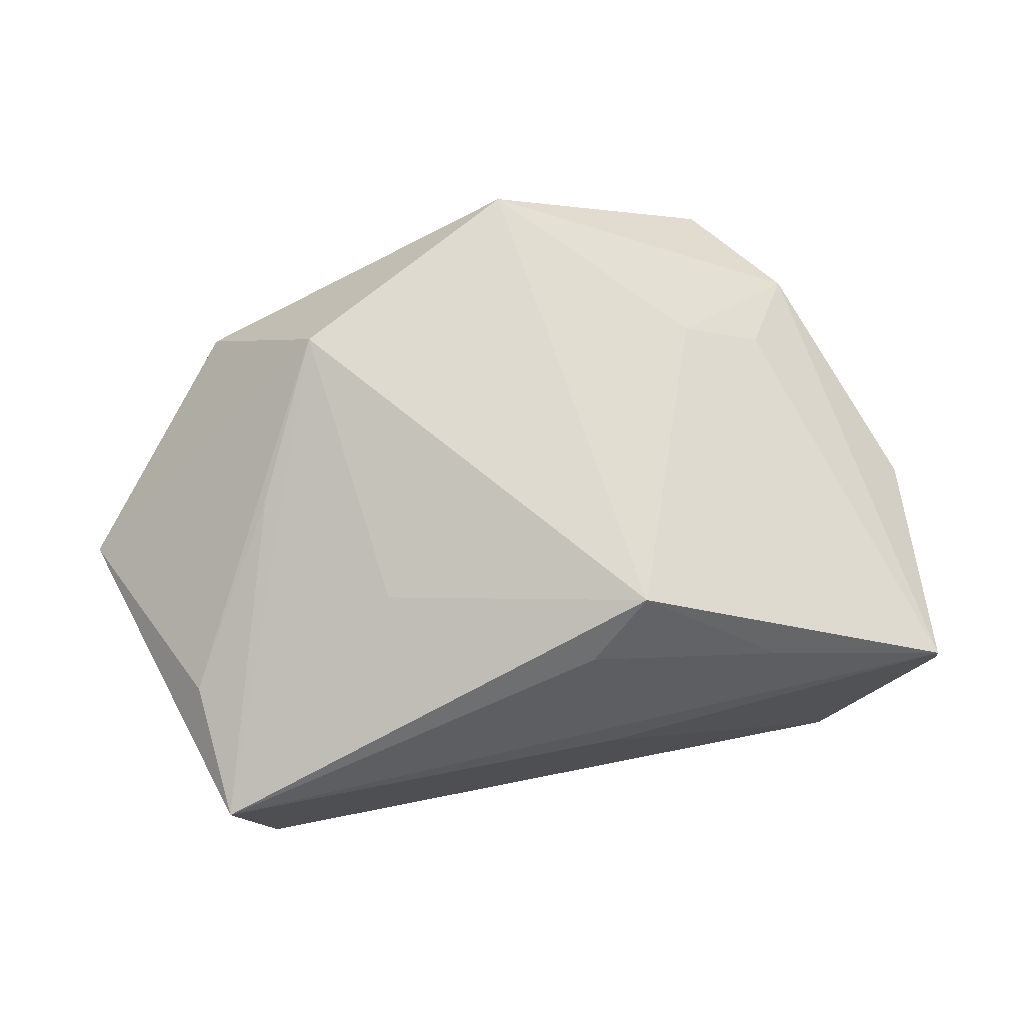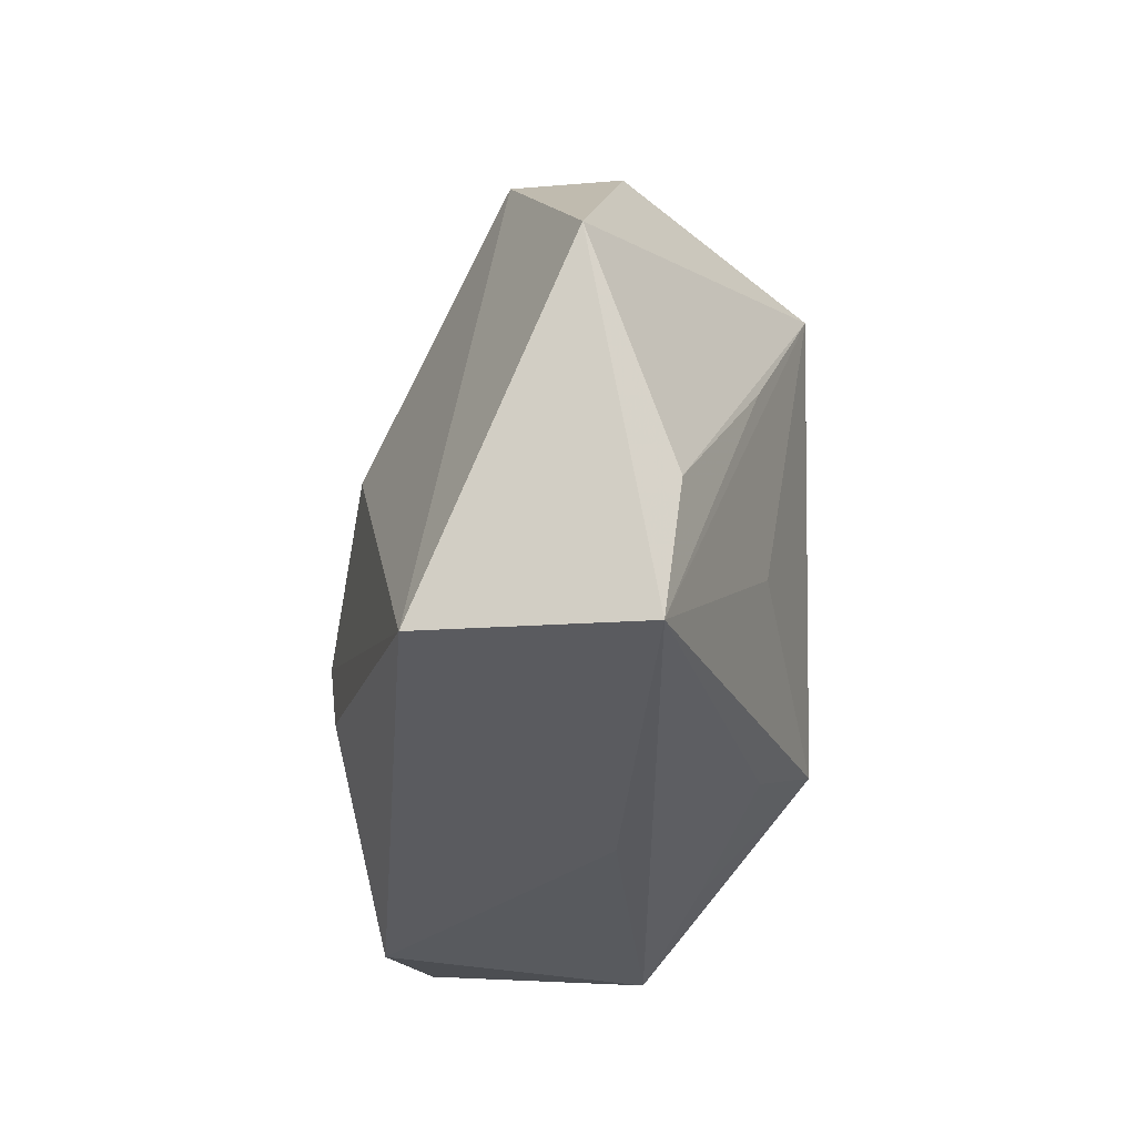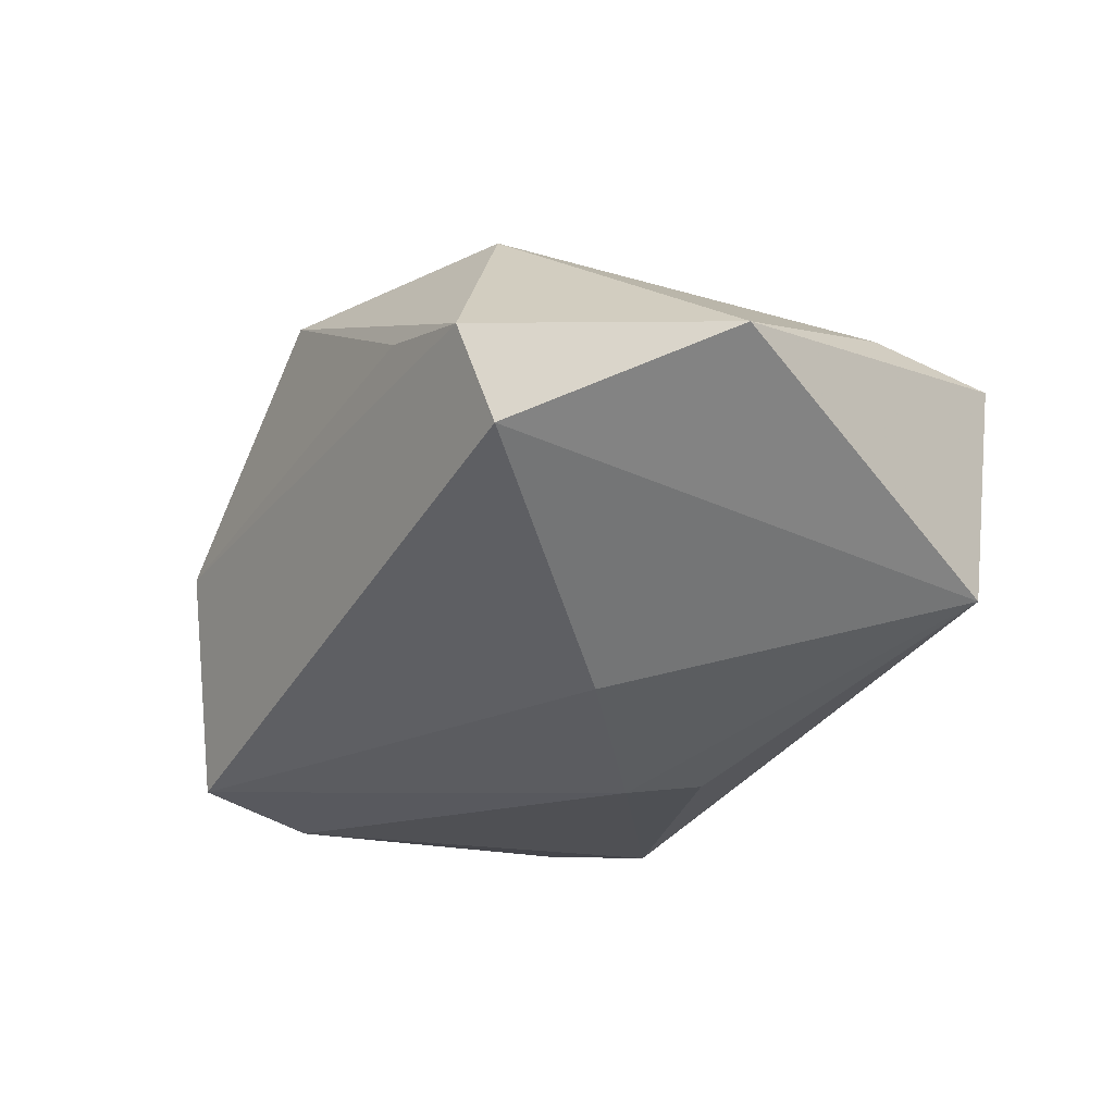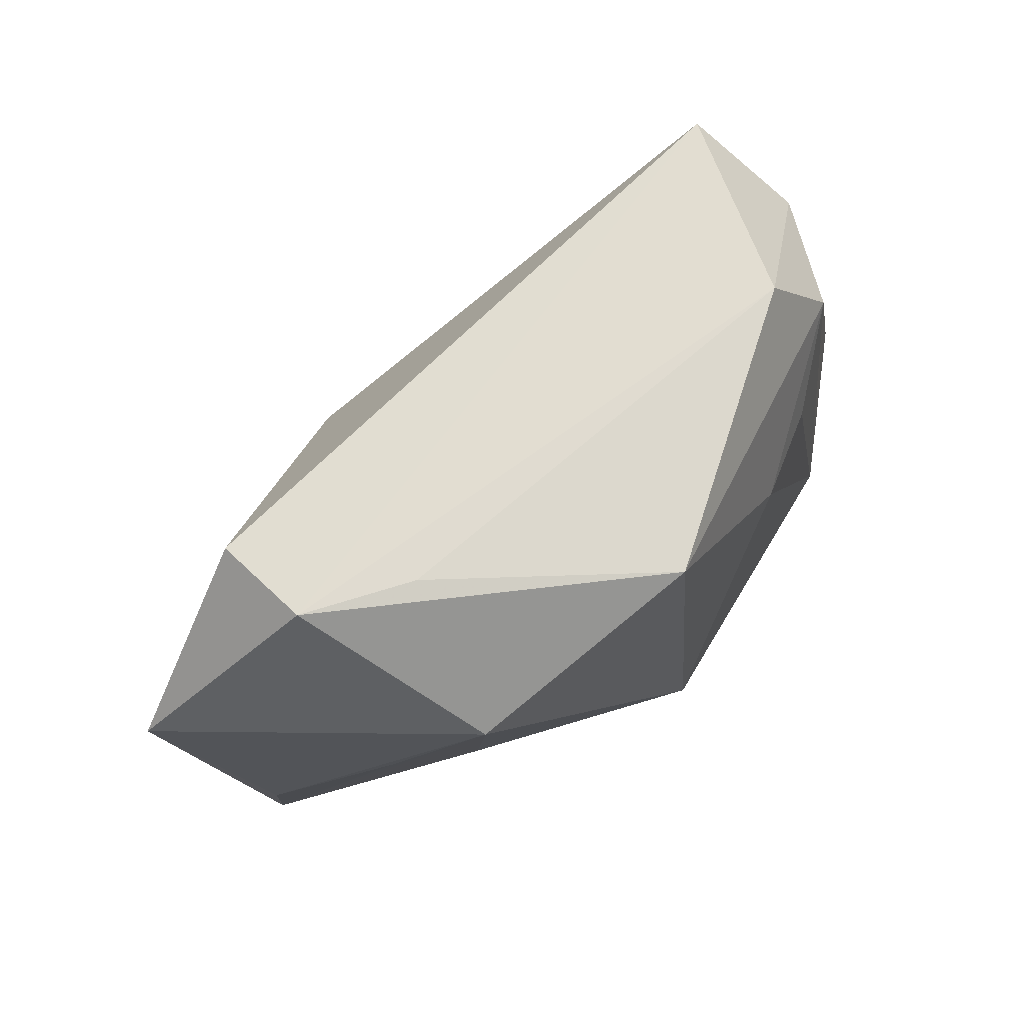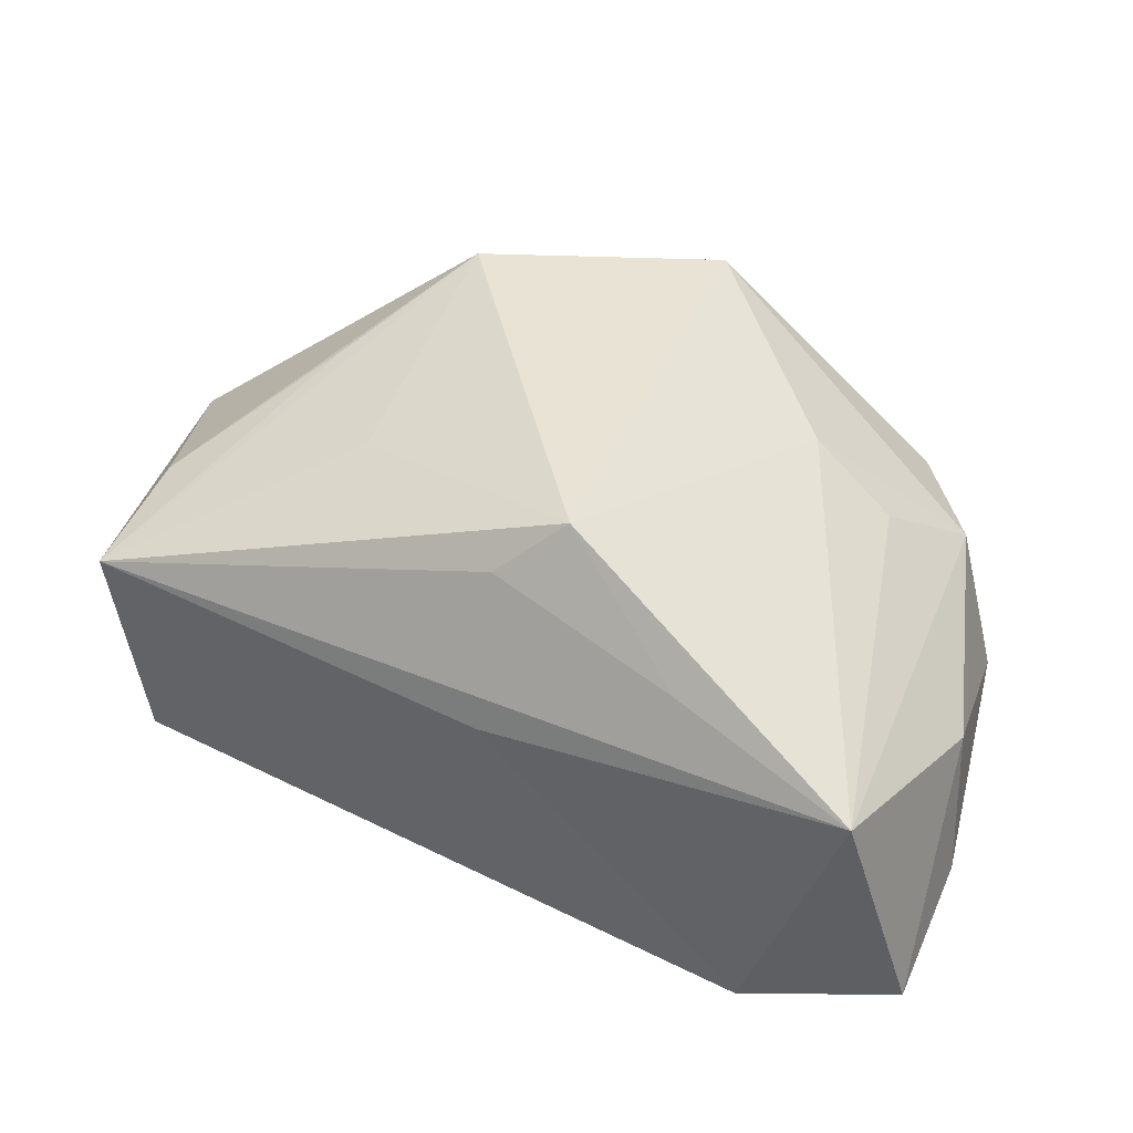
<metadata>
{"format":"obj","ext":"obj","renderer":"f3d","projection":"perspective","resolution":1024,"background":"white","views":[{"elev":73.1,"azim":-14.5,"up":"+Z"},{"elev":-30.8,"azim":-88.2,"up":"+Y"},{"elev":-24.8,"azim":-119.4,"up":"+Z"},{"elev":70.3,"azim":-31.7,"up":"+Y"},{"elev":40.9,"azim":24.3,"up":"+Z"}]}
</metadata>
<code>
v -0.03931 -0.02515 -0.01267
v -0.05095 0.008901 0.003165
v -0.003453 -0.0156 -0.02276
v 0.03275 0.02684 -0.01977
v -0.03034 0.004676 0.01907
v -0.03229 0.02924 0.006719
v 0.04406 -0.02411 -0.01668
v 0.03539 0.01379 -0.02184
v 0.01959 0.01329 0.01689
v -0.00057 -0.007894 -0.02389
v 0.000623 -0.02775 0.004985
v 0.02688 0.03207 0.002849
v -0.02 -0.009423 0.01974
v 0.04394 -0.008305 -0.01463
v 0.002395 0.03089 0.02346
v -0.02048 0.03021 0.01008
v -0.04214 -0.02604 0.009563
v 0.02833 -0.02775 -0.02045
v 0.005874 -0.01774 0.02468
v 0.03452 0.02107 0.0034
v 0.04213 -0.003749 -0.001
v 0.01937 -0.02443 0.01366
v -0.03479 0.02632 -0.004206
v 0.03794 -0.02775 0.007512
v -0.04238 -0.01208 0.01142
v 0.03963 0.01752 -0.01001
v -0.02161 0.01937 0.02468
v -0.0005405 -0.02135 0.0193
v -0.01592 0.004786 -0.01969
v 0.02818 0.01224 0.01056
f 19 15 27
f 9 15 19
f 24 9 19
f 26 21 14
f 29 4 10
f 18 3 10
f 6 27 15
f 2 27 6
f 14 21 7
f 21 24 7
f 7 24 18
f 9 24 30
f 19 27 13
f 13 17 19
f 27 17 13
f 25 27 2
f 2 17 25
f 1 3 18
f 1 17 2
f 29 10 1
f 1 10 3
f 19 17 28
f 18 24 11
f 24 17 11
f 11 1 18
f 17 1 11
f 18 10 8
f 8 10 4
f 8 7 18
f 14 7 8
f 8 26 14
f 4 26 8
f 16 6 15
f 23 6 4
f 23 4 29
f 2 6 23
f 29 1 23
f 23 1 2
f 21 26 20
f 20 24 21
f 20 30 24
f 15 9 20
f 9 30 20
f 5 17 27
f 27 25 5
f 5 25 17
f 22 17 24
f 22 28 17
f 22 24 19
f 19 28 22
f 12 26 4
f 12 20 26
f 15 20 12
f 4 6 12
f 6 16 12
f 12 16 15

</code>
